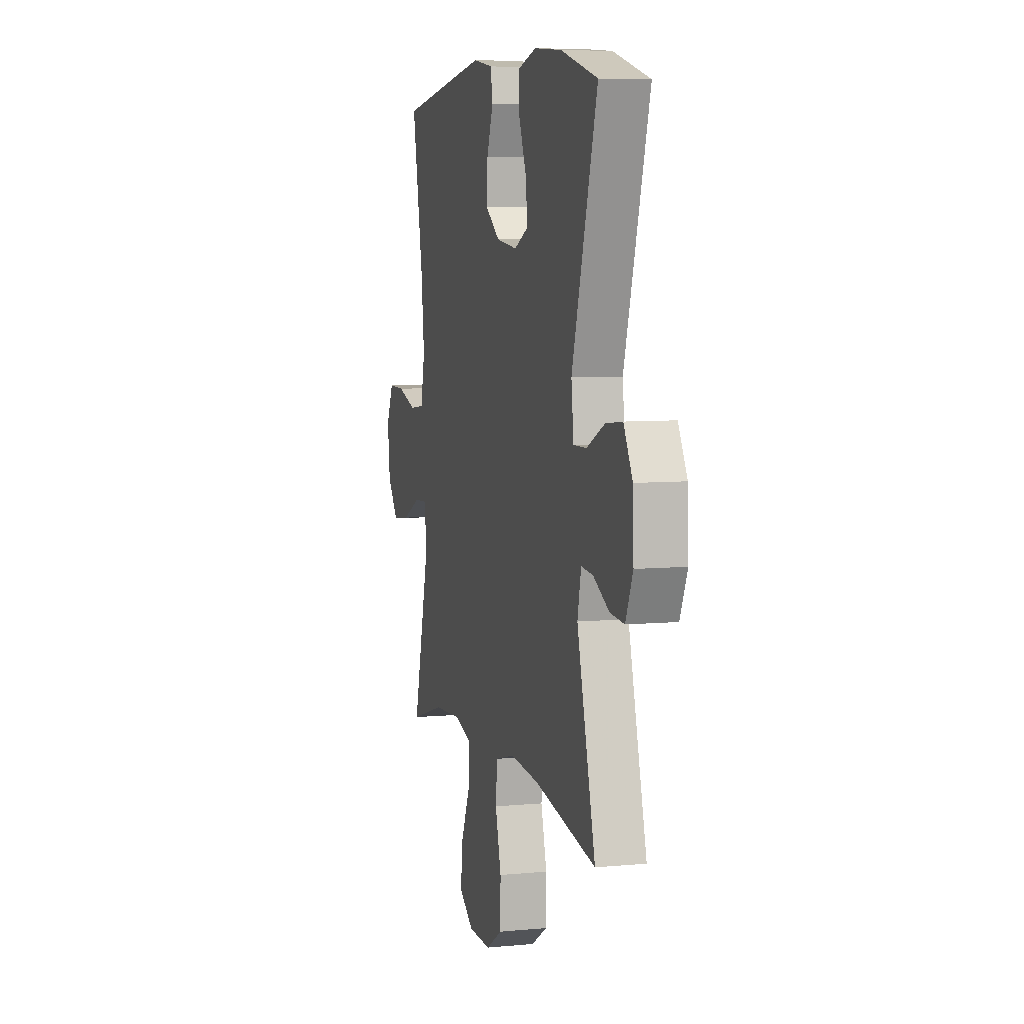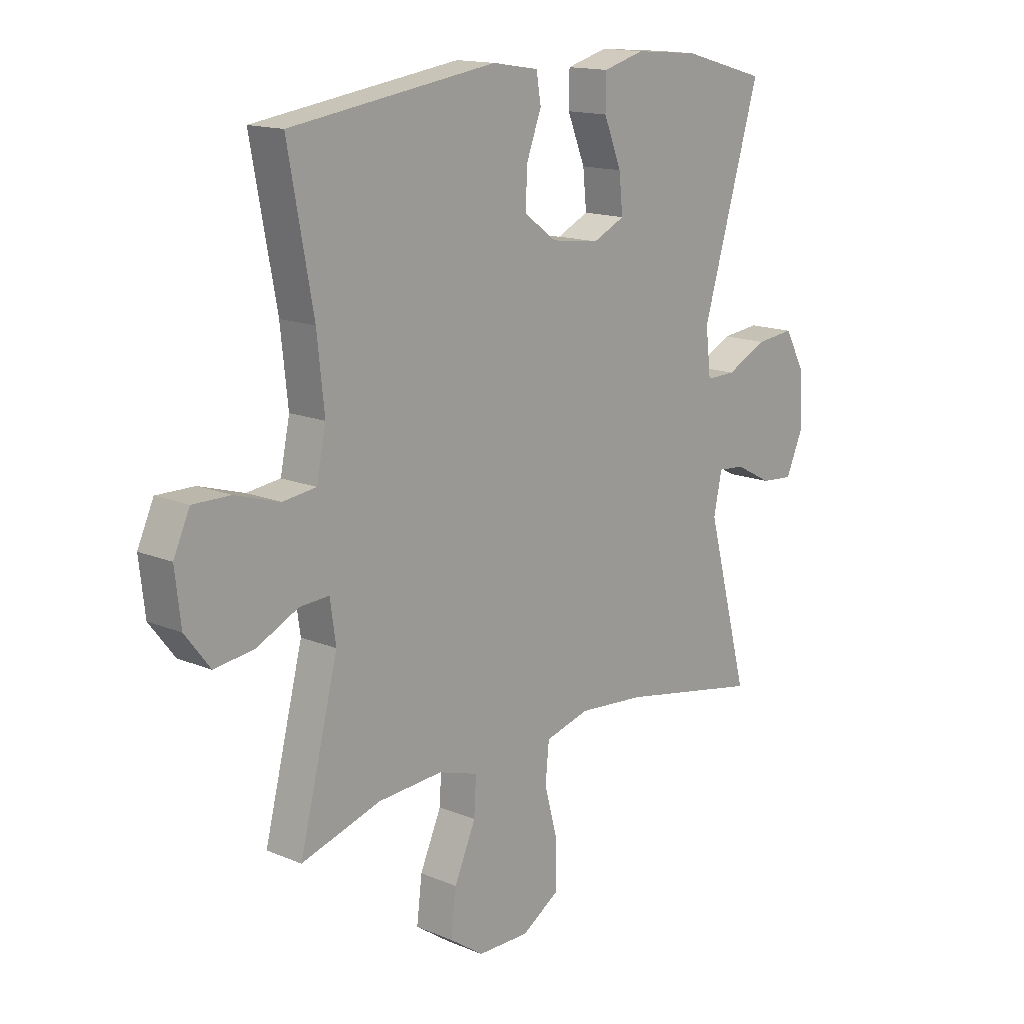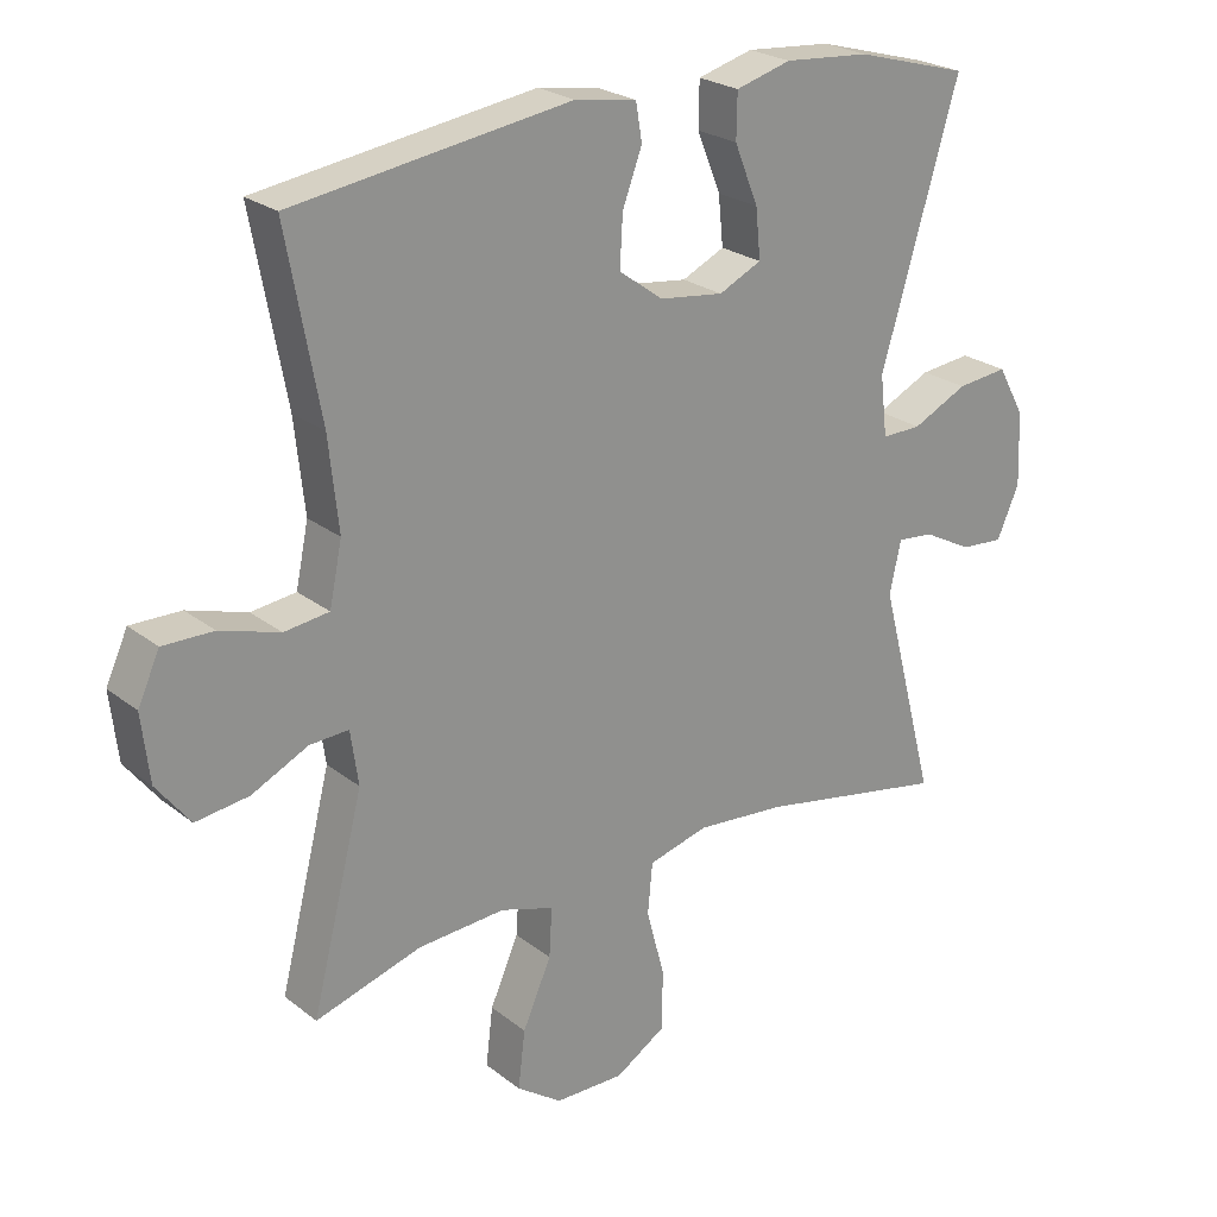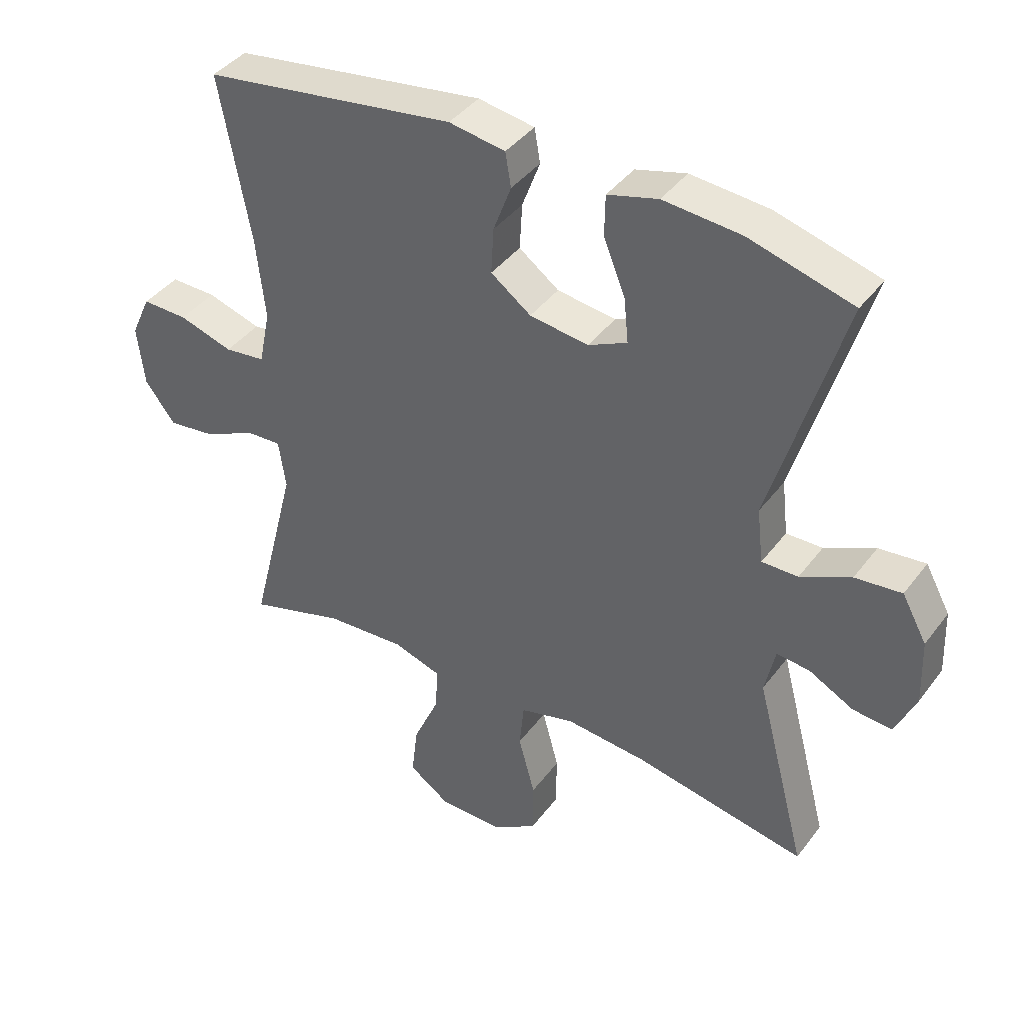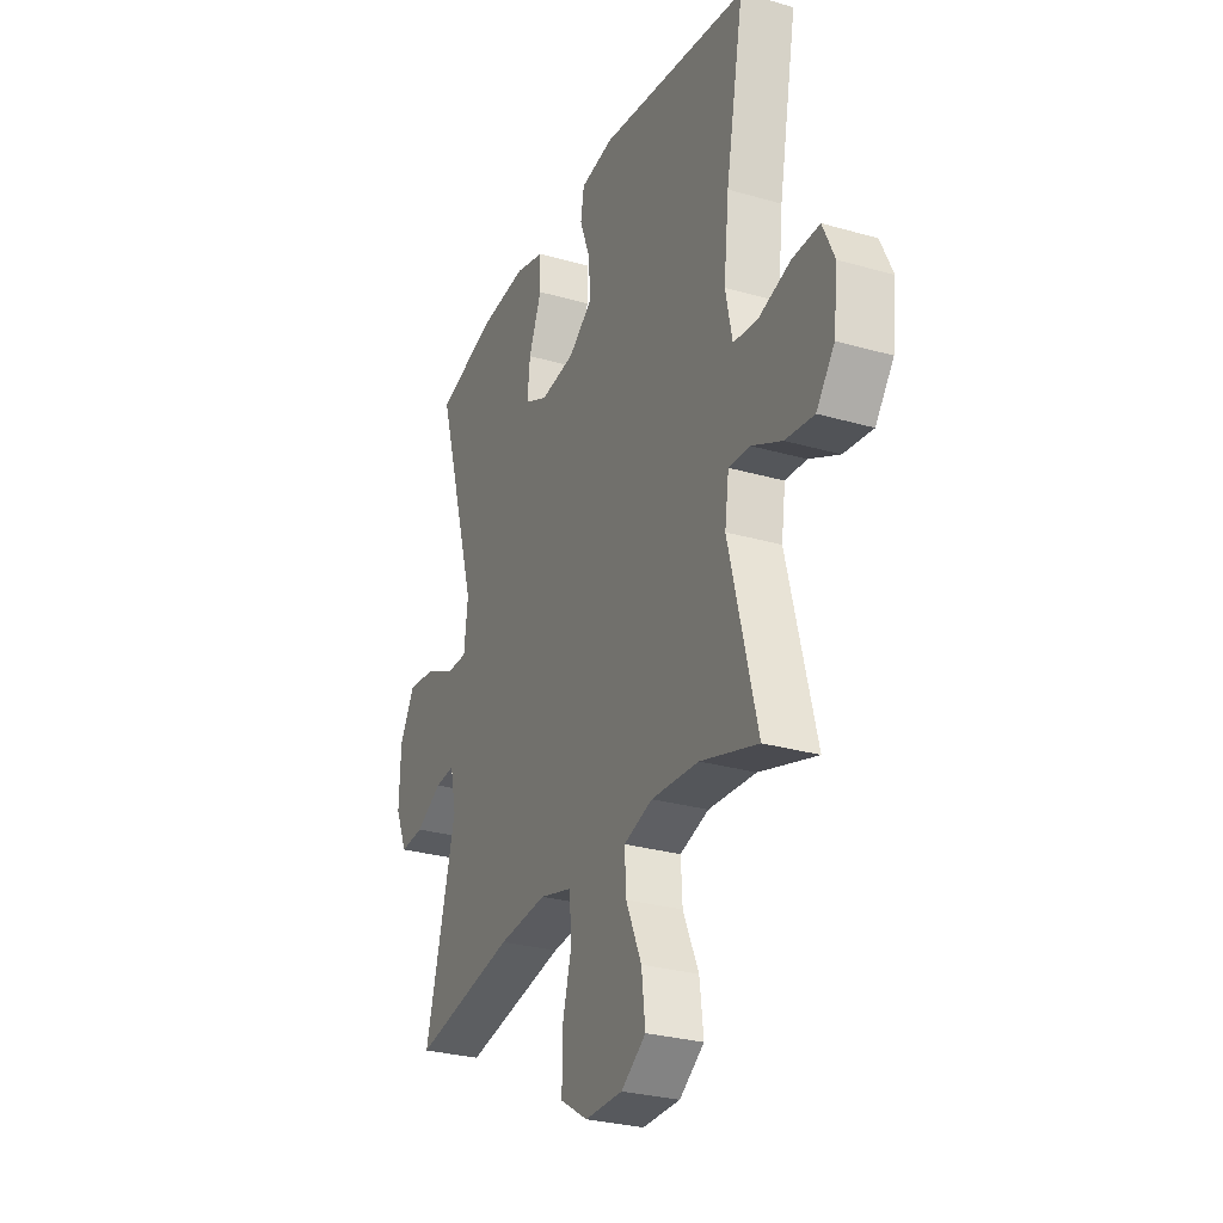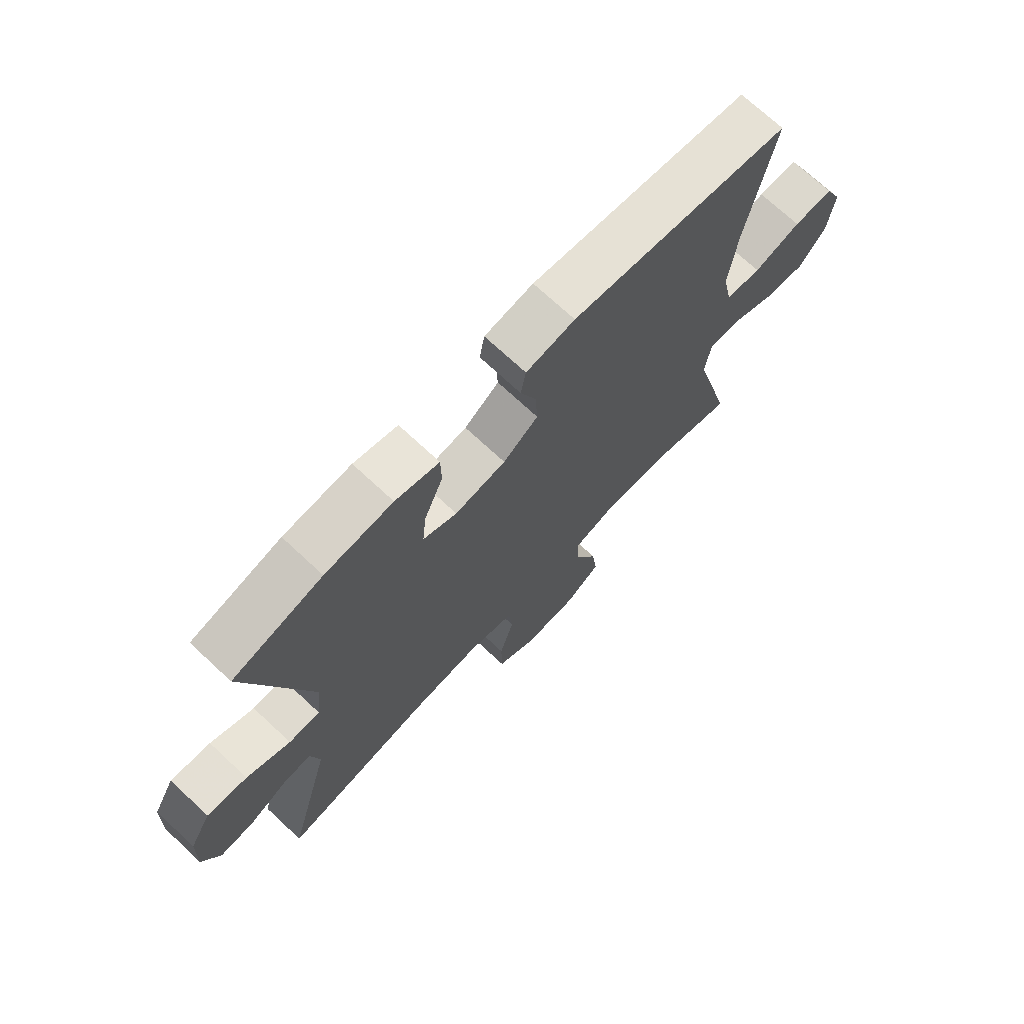
<metadata>
{"format":"obj","ext":"obj","renderer":"f3d","projection":"perspective","resolution":1024,"background":"white","views":[{"elev":6.8,"azim":-105.4,"up":"+Z"},{"elev":15.0,"azim":131.8,"up":"+Z"},{"elev":24.0,"azim":141.9,"up":"+Z"},{"elev":40.7,"azim":-146.7,"up":"+Z"},{"elev":-28.5,"azim":66.6,"up":"+Z"},{"elev":71.8,"azim":-47.0,"up":"+Z"}]}
</metadata>
<code>
v 0.5 0.07 -0.5
v 0.348 0.07 -0.454
v 0.223 0.07 -0.446
v 0.147 0.07 -0.47
v 0.151 0.07 -0.54
v 0.192 0.07 -0.633
v 0.202 0.07 -0.716
v 0.137 0.07 -0.761
v 0.038 0.07 -0.762
v -0.034 0.07 -0.717
v -0.035 0.07 -0.631
v -0.009 0.07 -0.534
v -0.016 0.07 -0.461
v -0.101 0.07 -0.438
v -0.229 0.07 -0.449
v -0.5 0.07 -0.5
v -0.419 0.07 -0.193
v -0.435 0.07 -0.118
v -0.487 0.07 -0.123
v -0.557 0.07 -0.16
v -0.619 0.07 -0.165
v -0.651 0.07 -0.092
v -0.647 0.07 0.012
v -0.608 0.07 0.083
v -0.535 0.07 0.075
v -0.456 0.07 0.037
v -0.399 0.07 0.036
v -0.389 0.07 0.123
v -0.5 0.07 0.5
v -0.338 0.07 0.545
v -0.216 0.07 0.555
v -0.137 0.07 0.533
v -0.136 0.07 0.469
v -0.17 0.07 0.385
v -0.177 0.07 0.315
v -0.116 0.07 0.286
v -0.024 0.07 0.298
v 0.039 0.07 0.344
v 0.035 0.07 0.416
v 0.007 0.07 0.491
v 0.016 0.07 0.544
v 0.104 0.07 0.558
v 0.5 0.07 0.5
v 0.452 0.07 0.241
v 0.438 0.07 0.111
v 0.456 0.07 0.024
v 0.52 0.07 0.016
v 0.605 0.07 0.042
v 0.677 0.07 0.043
v 0.708 0.07 -0.025
v 0.697 0.07 -0.121
v 0.649 0.07 -0.183
v 0.573 0.07 -0.173
v 0.493 0.07 -0.134
v 0.437 0.07 -0.131
v 0.426 0.07 -0.208
v 0.5 0 -0.5
v 0.348 0 -0.454
v 0.223 0 -0.446
v 0.147 0 -0.47
v 0.151 0 -0.54
v 0.192 0 -0.633
v 0.202 0 -0.716
v 0.137 0 -0.761
v 0.038 0 -0.762
v -0.034 0 -0.717
v -0.035 0 -0.631
v -0.009 0 -0.534
v -0.016 0 -0.461
v -0.101 0 -0.438
v -0.229 0 -0.449
v -0.5 0 -0.5
v -0.419 0 -0.193
v -0.435 0 -0.118
v -0.487 0 -0.123
v -0.557 0 -0.16
v -0.619 0 -0.165
v -0.651 0 -0.092
v -0.647 0 0.012
v -0.608 0 0.083
v -0.535 0 0.075
v -0.456 0 0.037
v -0.399 0 0.036
v -0.389 0 0.123
v -0.5 0 0.5
v -0.338 0 0.545
v -0.216 0 0.555
v -0.137 0 0.533
v -0.136 0 0.469
v -0.17 0 0.385
v -0.177 0 0.315
v -0.116 0 0.286
v -0.024 0 0.298
v 0.039 0 0.344
v 0.035 0 0.416
v 0.007 0 0.491
v 0.016 0 0.544
v 0.104 0 0.558
v 0.5 0 0.5
v 0.452 0 0.241
v 0.438 0 0.111
v 0.456 0 0.024
v 0.52 0 0.016
v 0.605 0 0.042
v 0.677 0 0.043
v 0.708 0 -0.025
v 0.697 0 -0.121
v 0.649 0 -0.183
v 0.573 0 -0.173
v 0.493 0 -0.134
v 0.437 0 -0.131
v 0.426 0 -0.208
f 51 52 53 54
f 51 54 55
f 50 51 55
f 47 48 49 50
f 46 47 50 55
f 45 46 55 56
f 41 42 43 44
f 39 40 41 44
f 38 39 44 45
f 37 38 45 56
f 31 32 33 34
f 31 34 35
f 28 29 30 31
f 27 28 31 35
f 23 24 25 26
f 23 26 27
f 22 23 27
f 19 20 21 22
f 18 19 22 27
f 17 18 27 35
f 15 16 17 35
f 9 10 11 12
f 9 12 13
f 8 9 13
f 5 6 7 8
f 4 5 8 13
f 3 4 13 14
f 37 56 1 2
f 36 37 2 3
f 14 15 35 36
f 3 14 36
f 110 109 108 107
f 111 110 107
f 111 107 106
f 106 105 104 103
f 111 106 103 102
f 112 111 102 101
f 100 99 98 97
f 100 97 96 95
f 101 100 95 94
f 112 101 94 93
f 90 89 88 87
f 91 90 87
f 87 86 85 84
f 91 87 84 83
f 82 81 80 79
f 83 82 79
f 83 79 78
f 78 77 76 75
f 83 78 75 74
f 91 83 74 73
f 91 73 72 71
f 68 67 66 65
f 69 68 65
f 69 65 64
f 64 63 62 61
f 69 64 61 60
f 70 69 60 59
f 58 57 112 93
f 59 58 93 92
f 92 91 71 70
f 92 70 59
f 1 57 58 2
f 2 58 59 3
f 3 59 60 4
f 4 60 61 5
f 5 61 62 6
f 6 62 63 7
f 7 63 64 8
f 8 64 65 9
f 9 65 66 10
f 10 66 67 11
f 11 67 68 12
f 12 68 69 13
f 13 69 70 14
f 14 70 71 15
f 15 71 72 16
f 16 72 73 17
f 17 73 74 18
f 18 74 75 19
f 19 75 76 20
f 20 76 77 21
f 21 77 78 22
f 22 78 79 23
f 23 79 80 24
f 24 80 81 25
f 25 81 82 26
f 26 82 83 27
f 27 83 84 28
f 28 84 85 29
f 29 85 86 30
f 30 86 87 31
f 31 87 88 32
f 32 88 89 33
f 33 89 90 34
f 34 90 91 35
f 35 91 92 36
f 36 92 93 37
f 37 93 94 38
f 38 94 95 39
f 39 95 96 40
f 40 96 97 41
f 41 97 98 42
f 42 98 99 43
f 43 99 100 44
f 44 100 101 45
f 45 101 102 46
f 46 102 103 47
f 47 103 104 48
f 48 104 105 49
f 49 105 106 50
f 50 106 107 51
f 51 107 108 52
f 52 108 109 53
f 53 109 110 54
f 54 110 111 55
f 55 111 112 56
f 56 112 57 1

</code>
